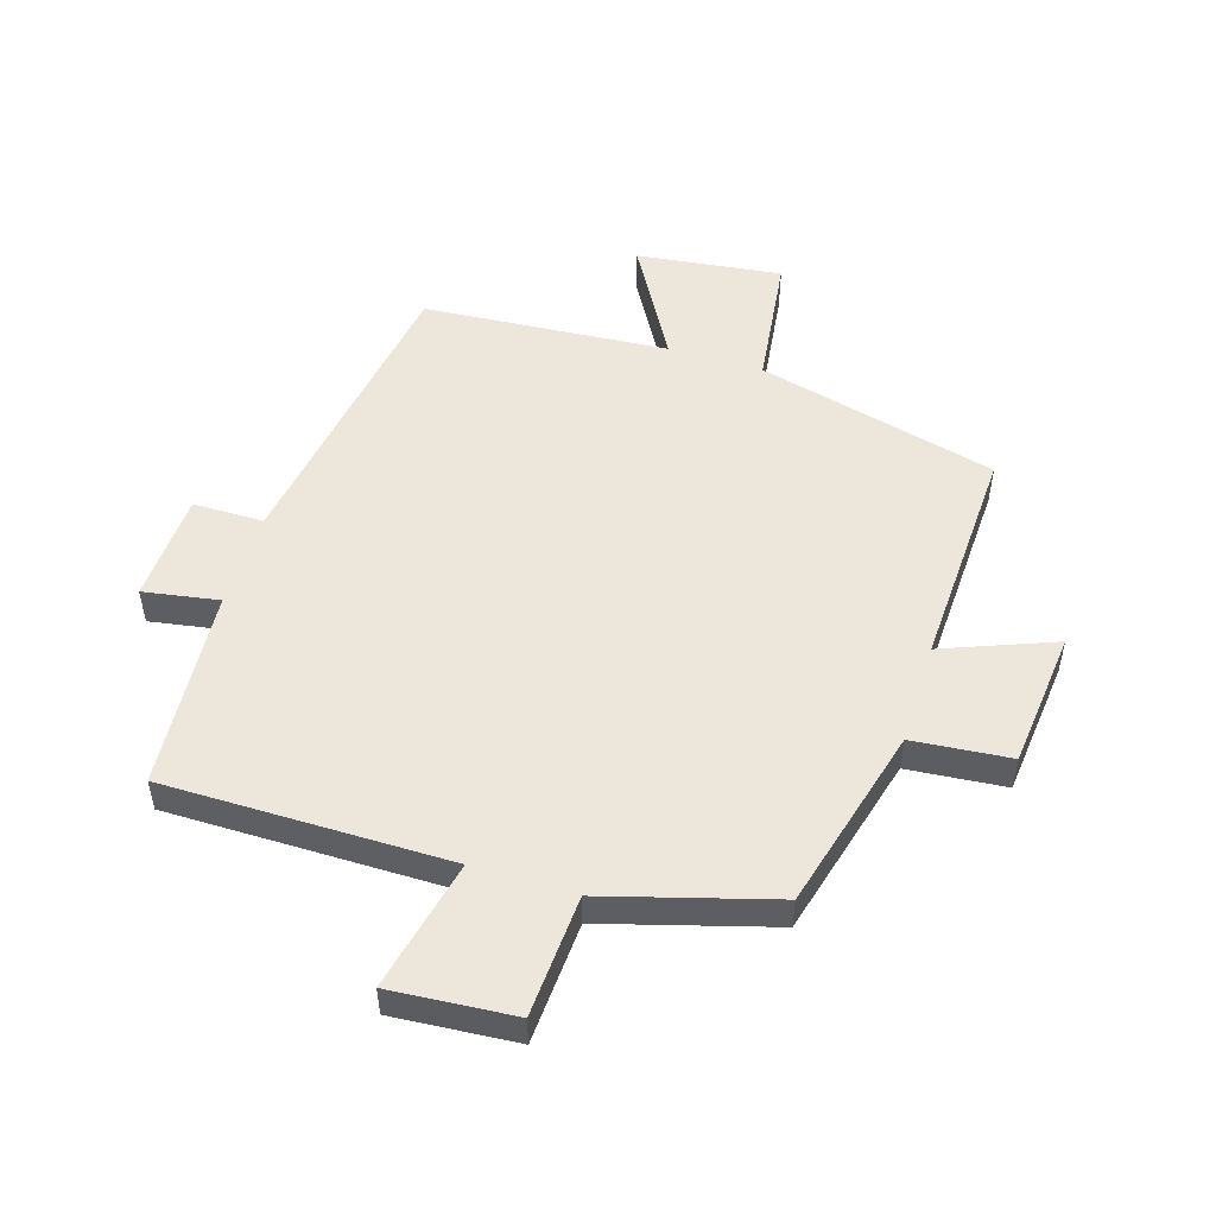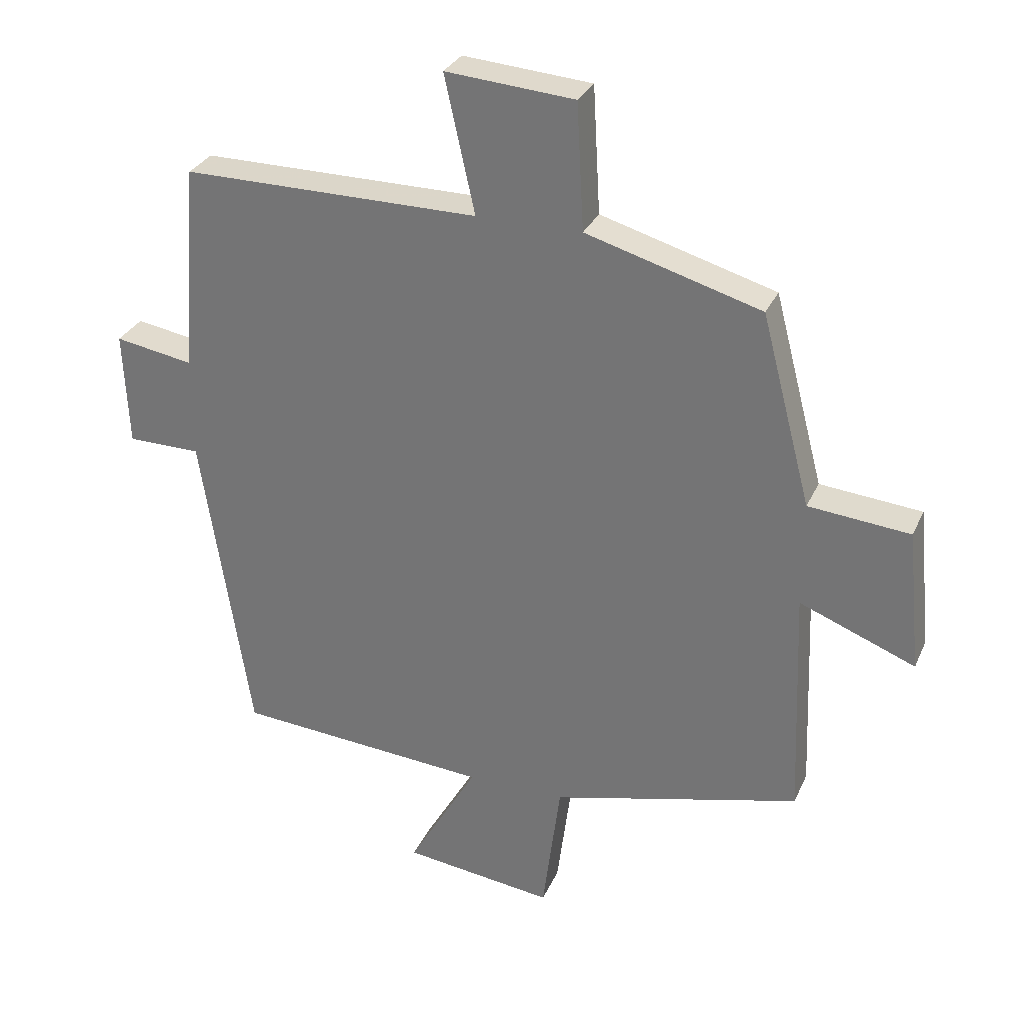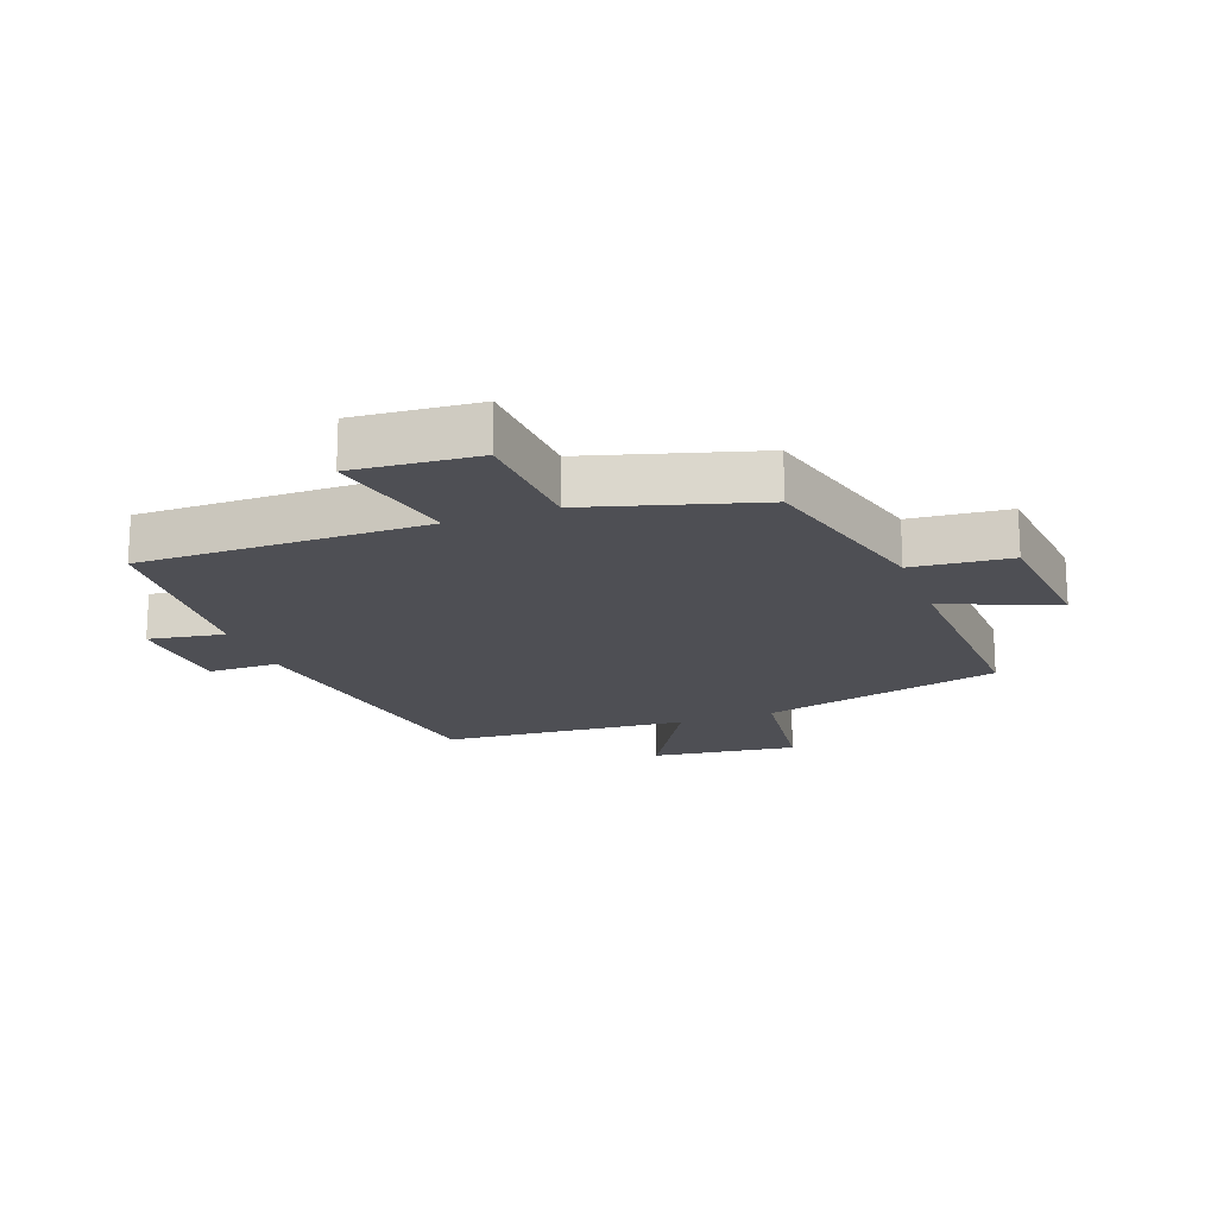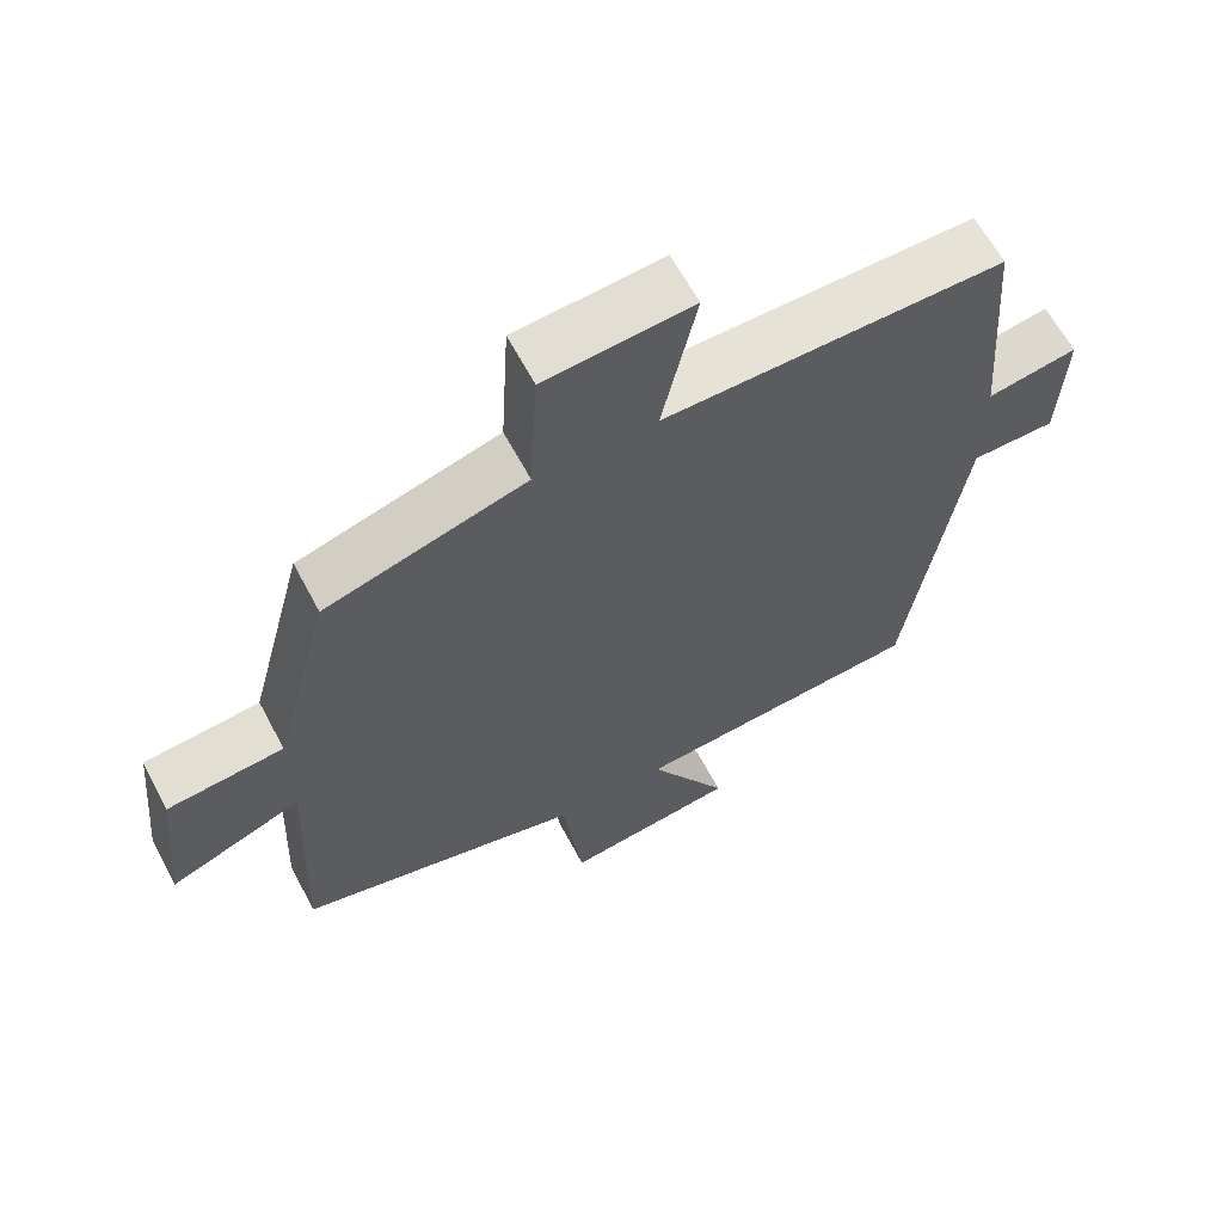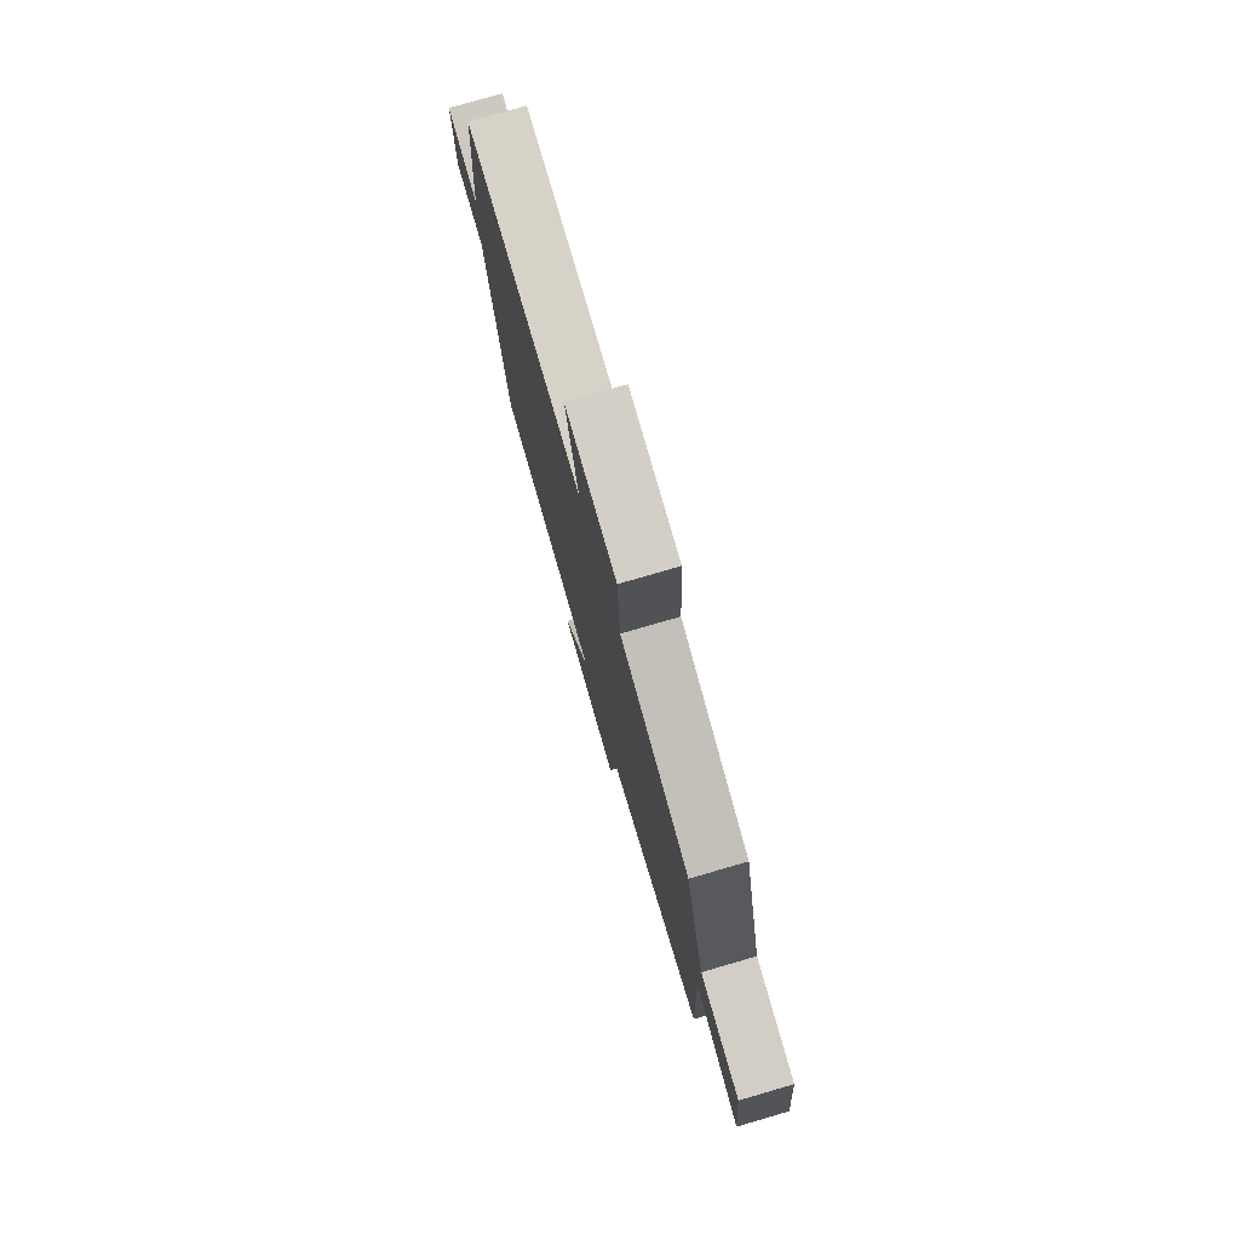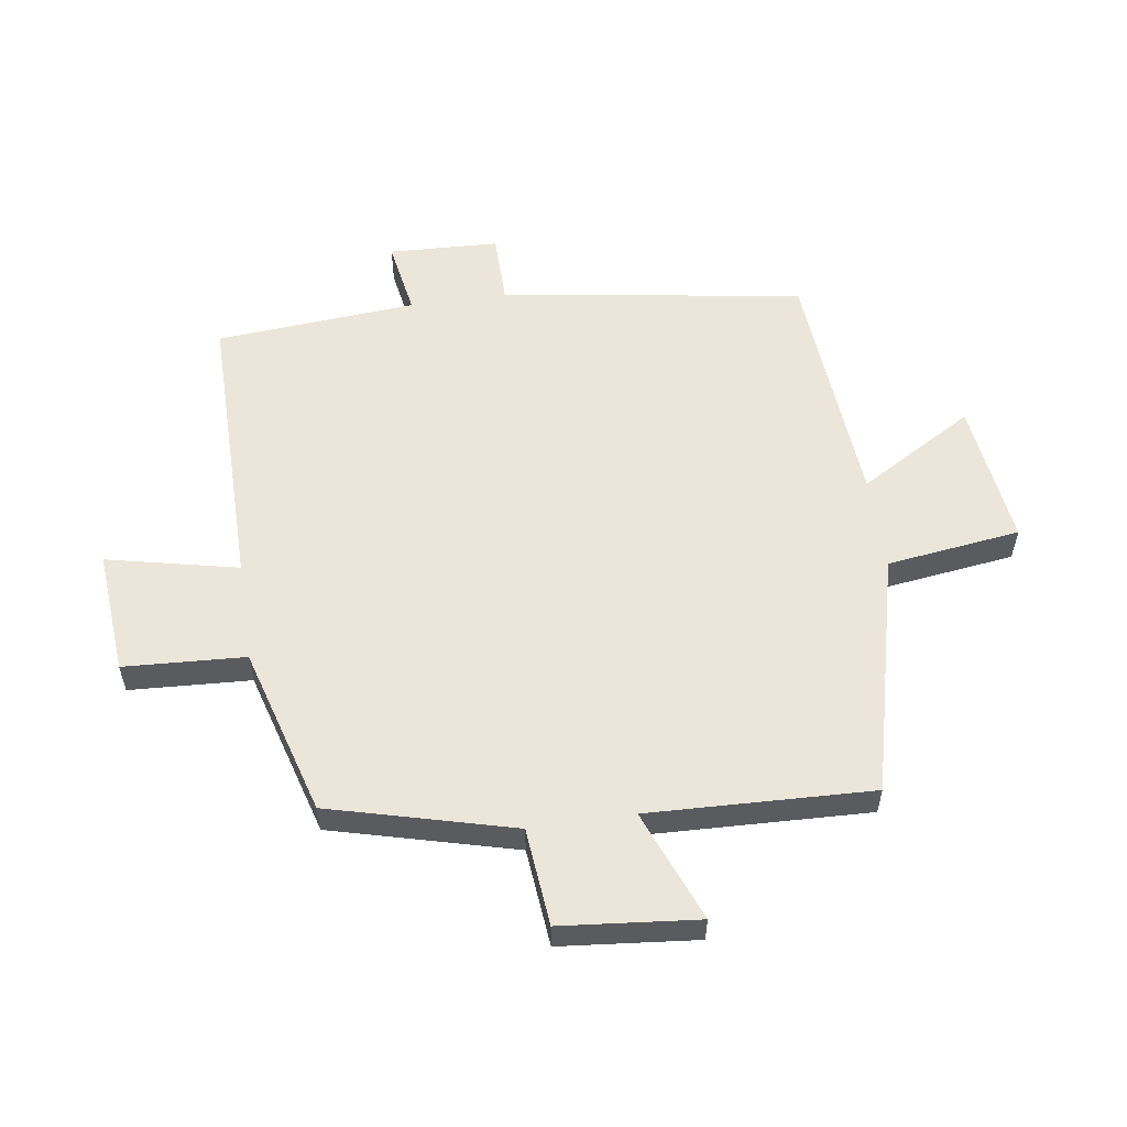
<metadata>
{"format":"obj","ext":"obj","renderer":"f3d","projection":"perspective","resolution":1024,"background":"white","views":[{"elev":51.6,"azim":17.4,"up":"+Y"},{"elev":30.0,"azim":20.9,"up":"+Z"},{"elev":-18.3,"azim":20.3,"up":"+Y"},{"elev":63.1,"azim":152.1,"up":"+Z"},{"elev":77.6,"azim":73.8,"up":"+Z"},{"elev":56.7,"azim":81.6,"up":"+Y"}]}
</metadata>
<code>
v -0.475 0.07 0.502
v -0.014 0.07 0.5
v -0.061 0.07 0.712
v 0.139 0.07 0.696
v 0.15 0.07 0.5
v 0.422 0.07 0.421
v 0.5 0.07 0.124
v 0.658 0.07 0.109
v 0.68 0.07 -0.113
v 0.5 0.07 -0.042
v 0.514 0.07 -0.404
v 0.126 0.07 -0.5
v 0.098 0.07 -0.716
v -0.136 0.07 -0.686
v -0.028 0.07 -0.5
v -0.424 0.07 -0.469
v -0.5 0.07 0.02
v -0.614 0.07 0.021
v -0.622 0.07 0.199
v -0.5 0.07 0.178
v -0.475 0 0.502
v -0.014 0 0.5
v -0.061 0 0.712
v 0.139 0 0.696
v 0.15 0 0.5
v 0.422 0 0.421
v 0.5 0 0.124
v 0.658 0 0.109
v 0.68 0 -0.113
v 0.5 0 -0.042
v 0.514 0 -0.404
v 0.126 0 -0.5
v 0.098 0 -0.716
v -0.136 0 -0.686
v -0.028 0 -0.5
v -0.424 0 -0.469
v -0.5 0 0.02
v -0.614 0 0.021
v -0.622 0 0.199
v -0.5 0 0.178
f 17 18 19 20
f 15 16 17 20
f 15 20 1 2
f 12 13 14 15
f 10 11 12 15
f 10 15 2
f 7 8 9 10
f 5 6 7 10
f 5 10 2 3
f 3 4 5
f 40 39 38 37
f 40 37 36 35
f 22 21 40 35
f 35 34 33 32
f 35 32 31 30
f 22 35 30
f 30 29 28 27
f 30 27 26 25
f 23 22 30 25
f 25 24 23
f 1 21 22 2
f 2 22 23 3
f 3 23 24 4
f 4 24 25 5
f 5 25 26 6
f 6 26 27 7
f 7 27 28 8
f 8 28 29 9
f 9 29 30 10
f 10 30 31 11
f 11 31 32 12
f 12 32 33 13
f 13 33 34 14
f 14 34 35 15
f 15 35 36 16
f 16 36 37 17
f 17 37 38 18
f 18 38 39 19
f 19 39 40 20
f 20 40 21 1

</code>
